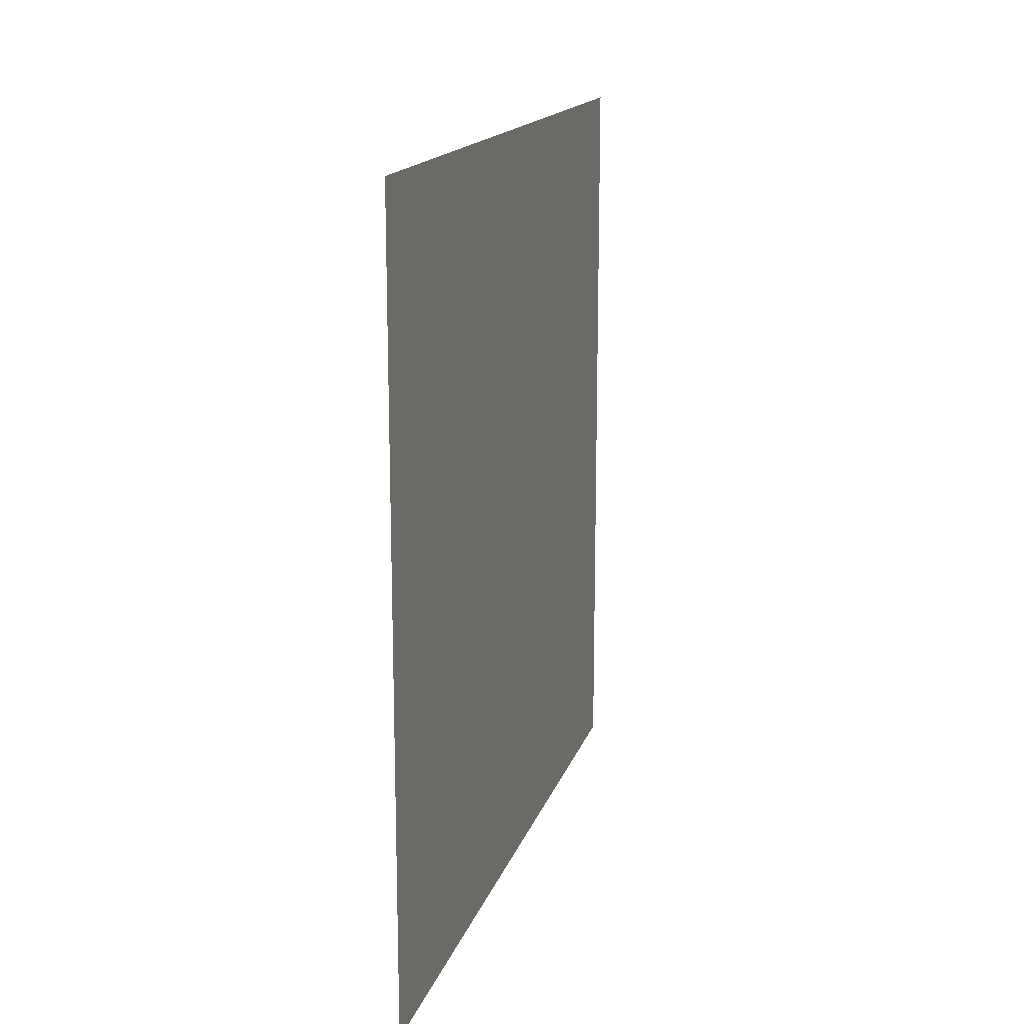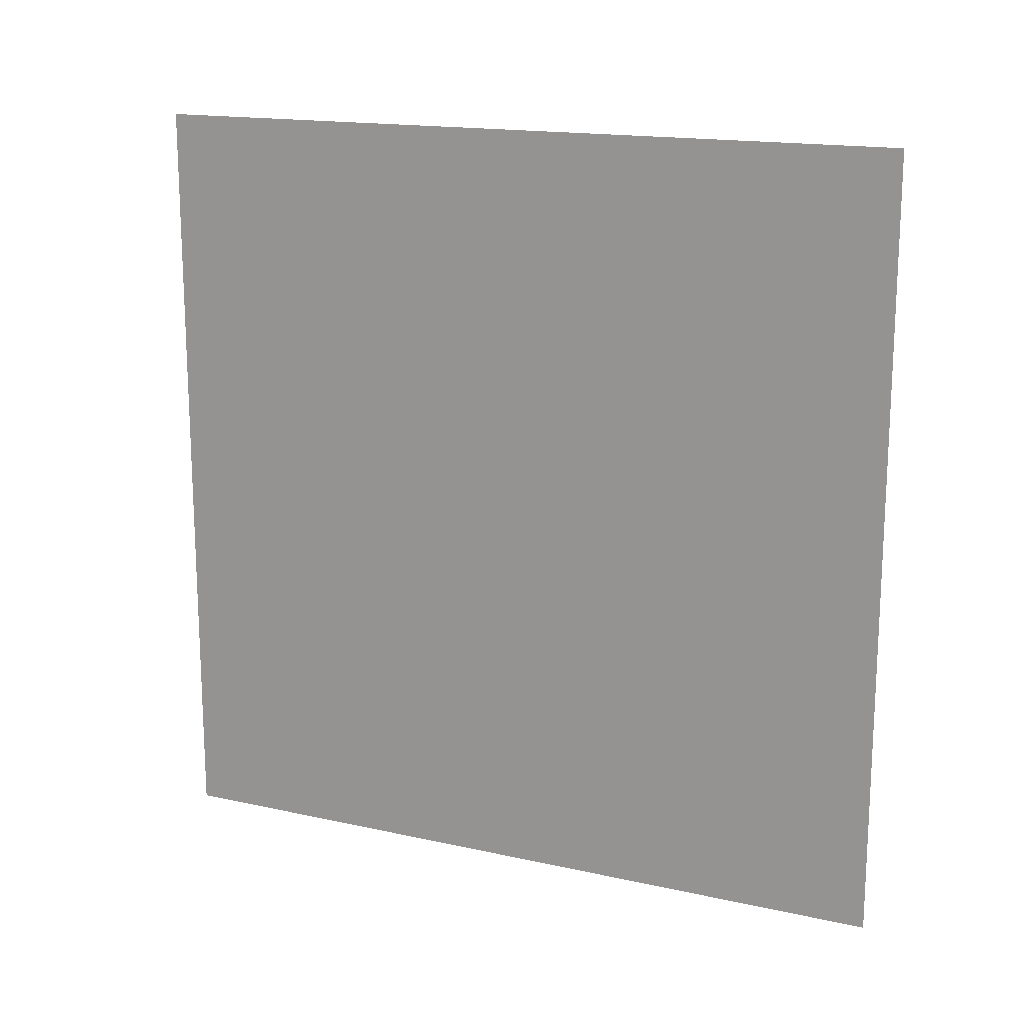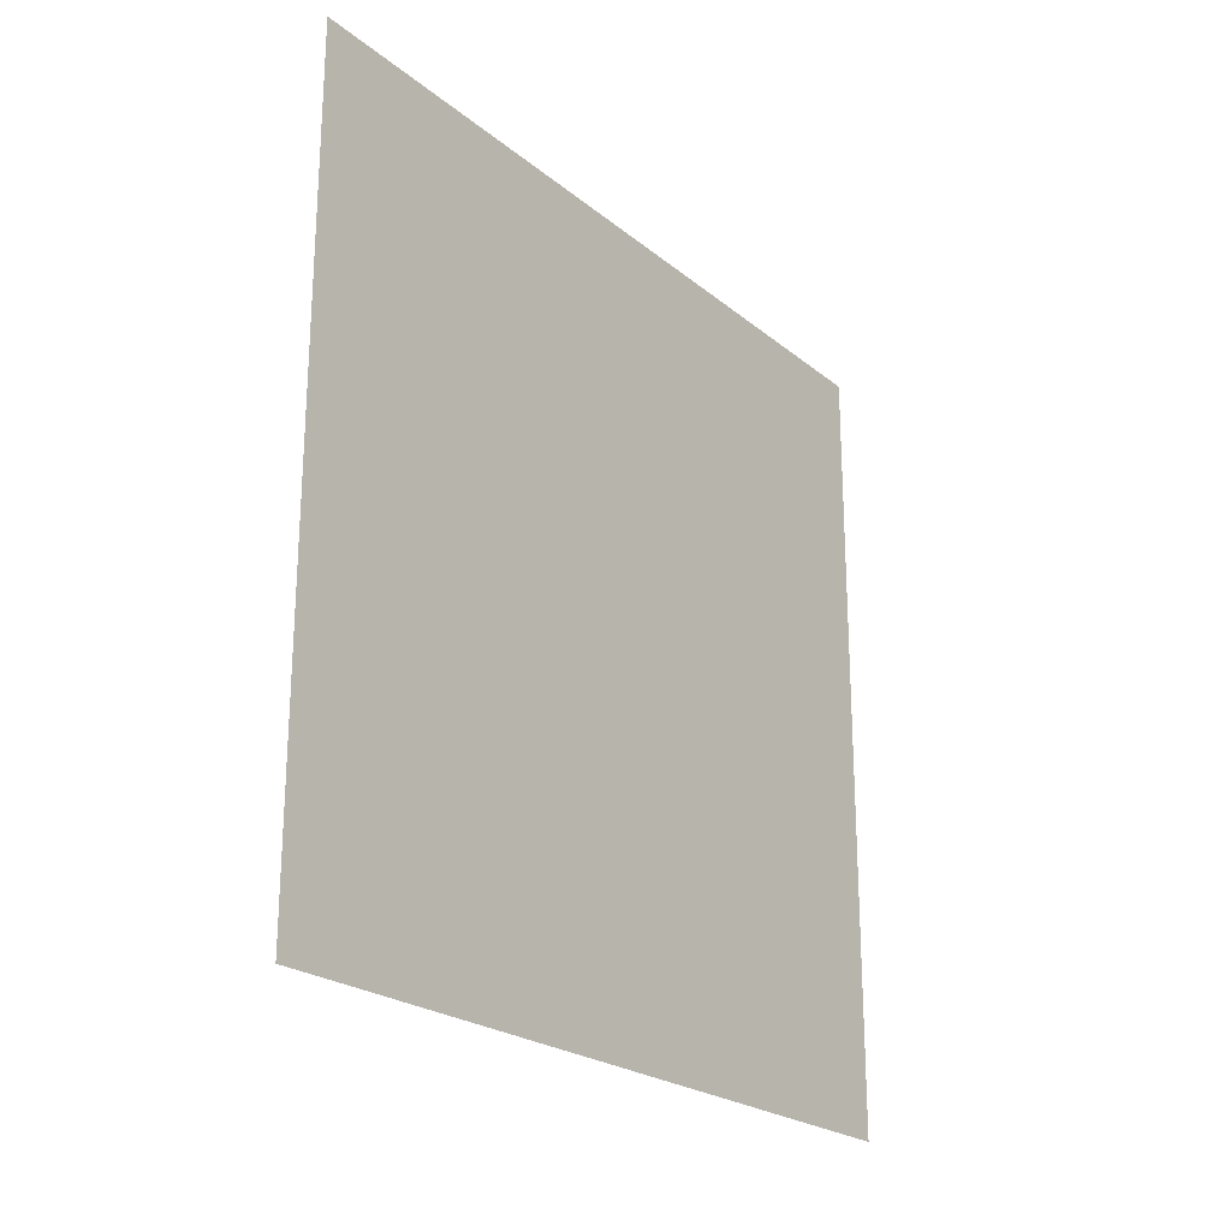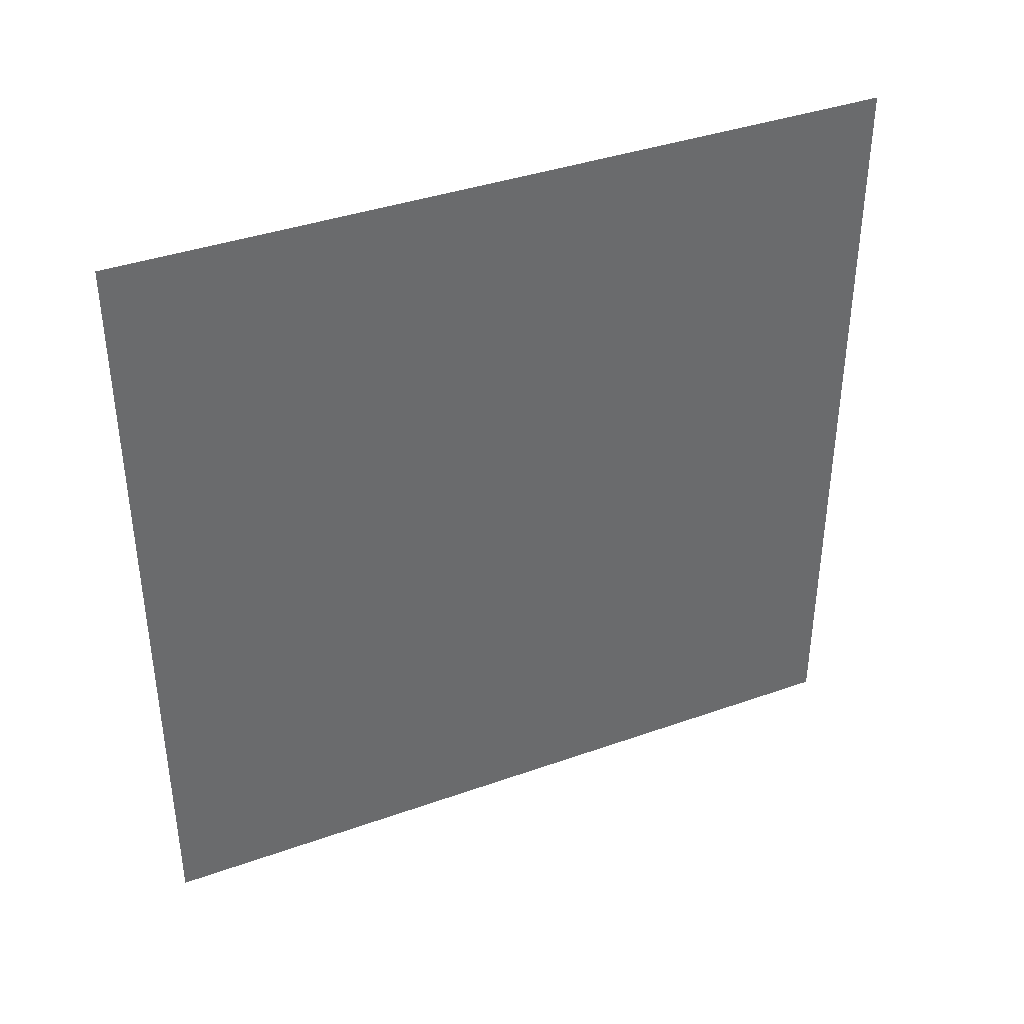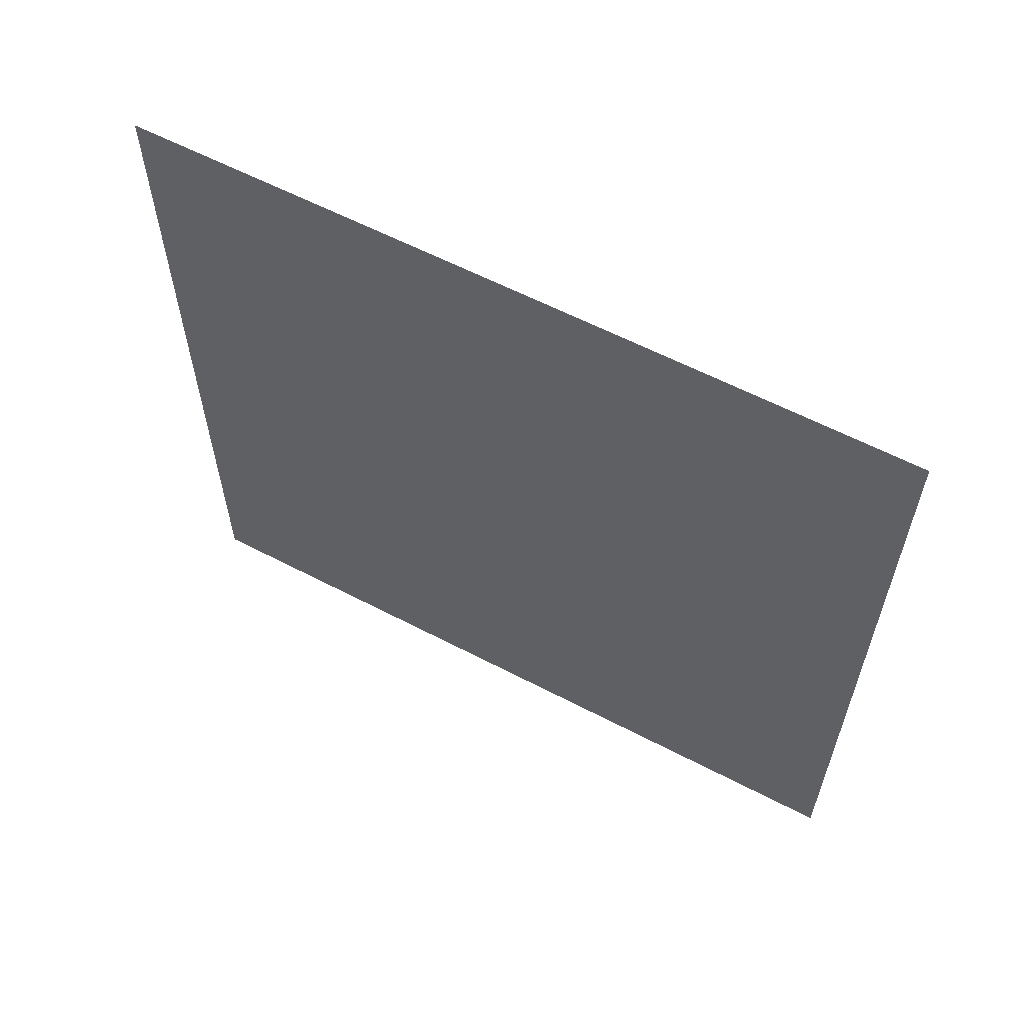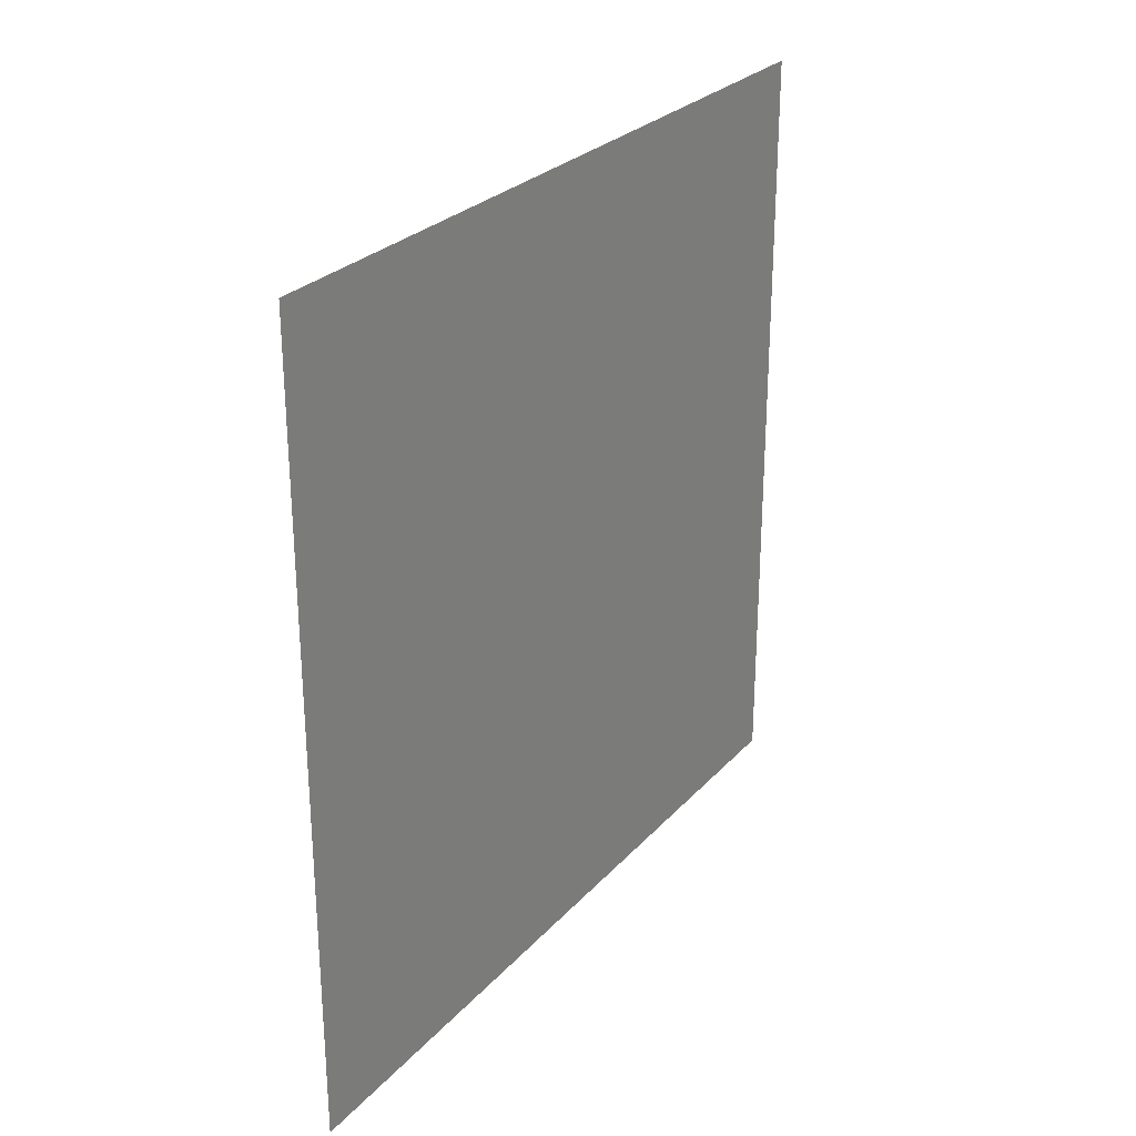
<metadata>
{"format":"obj","ext":"obj","renderer":"f3d","projection":"perspective","resolution":1024,"background":"white","views":[{"elev":16.1,"azim":15.2,"up":"+Z"},{"elev":16.3,"azim":114.6,"up":"+Z"},{"elev":-22.9,"azim":36.4,"up":"+Y"},{"elev":38.6,"azim":65.9,"up":"+Y"},{"elev":60.3,"azim":118.1,"up":"+Y"},{"elev":27.3,"azim":32.5,"up":"+Y"}]}
</metadata>
<code>
o Cube
v 0 0.25 0
v 0 0.25 -0.25
v 0 0 -0.25
v 0 0 0
f 4 3 2 1

</code>
